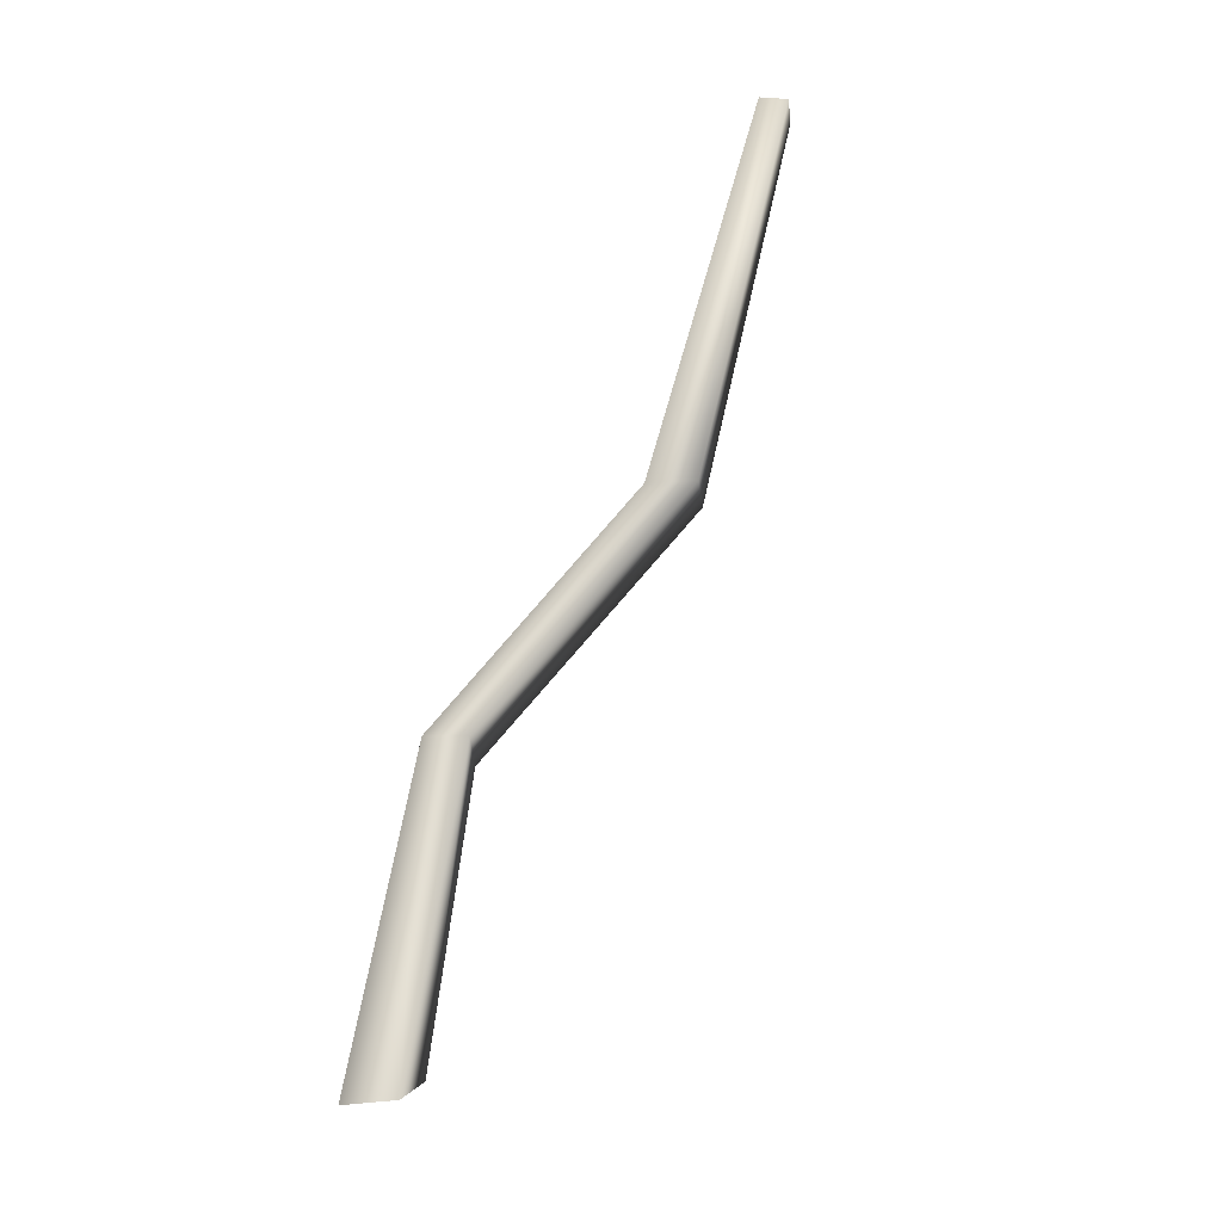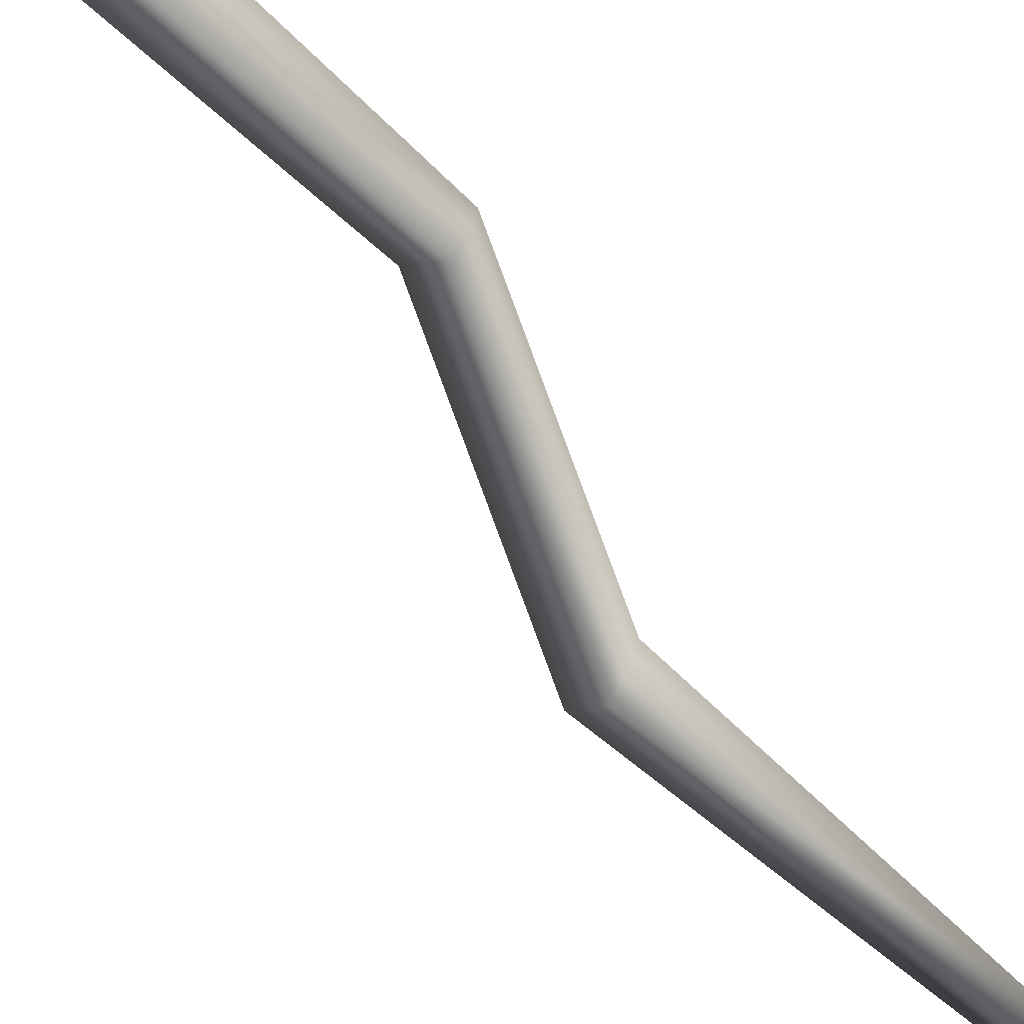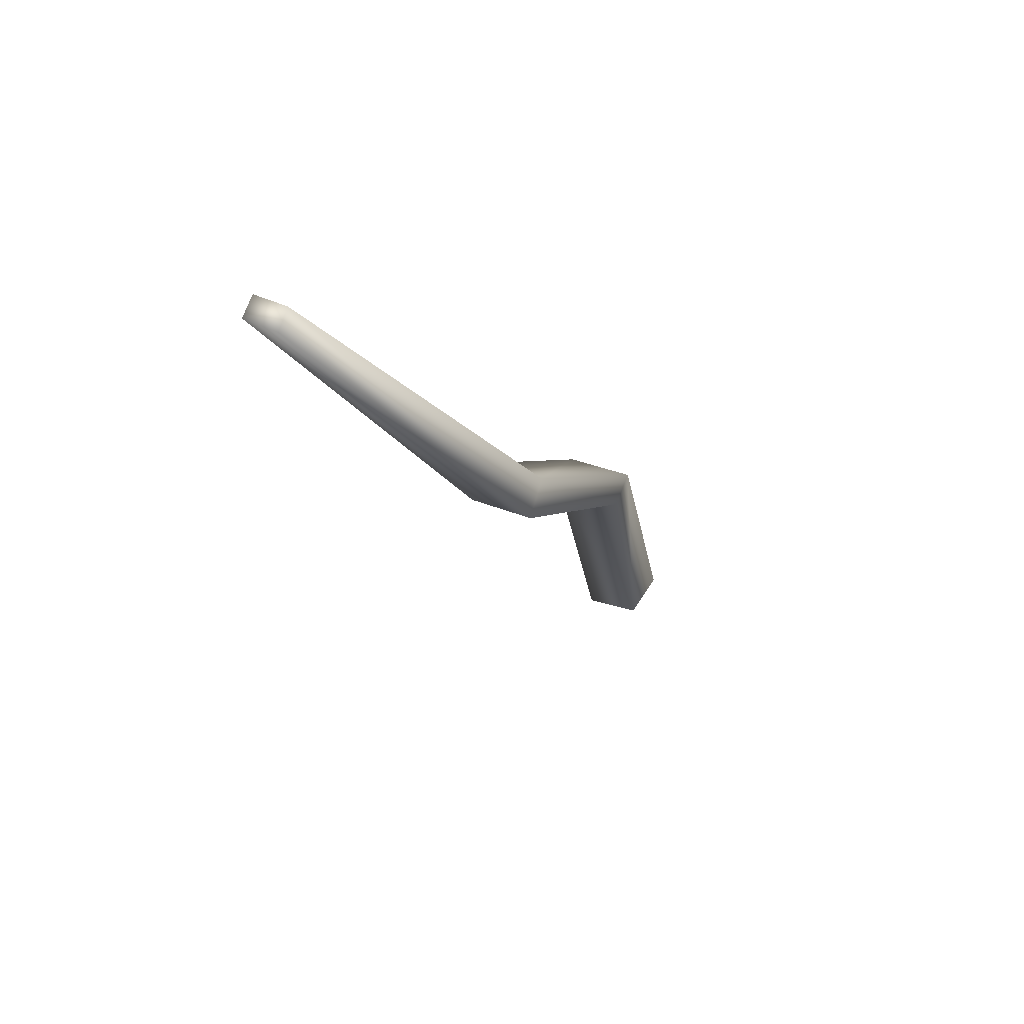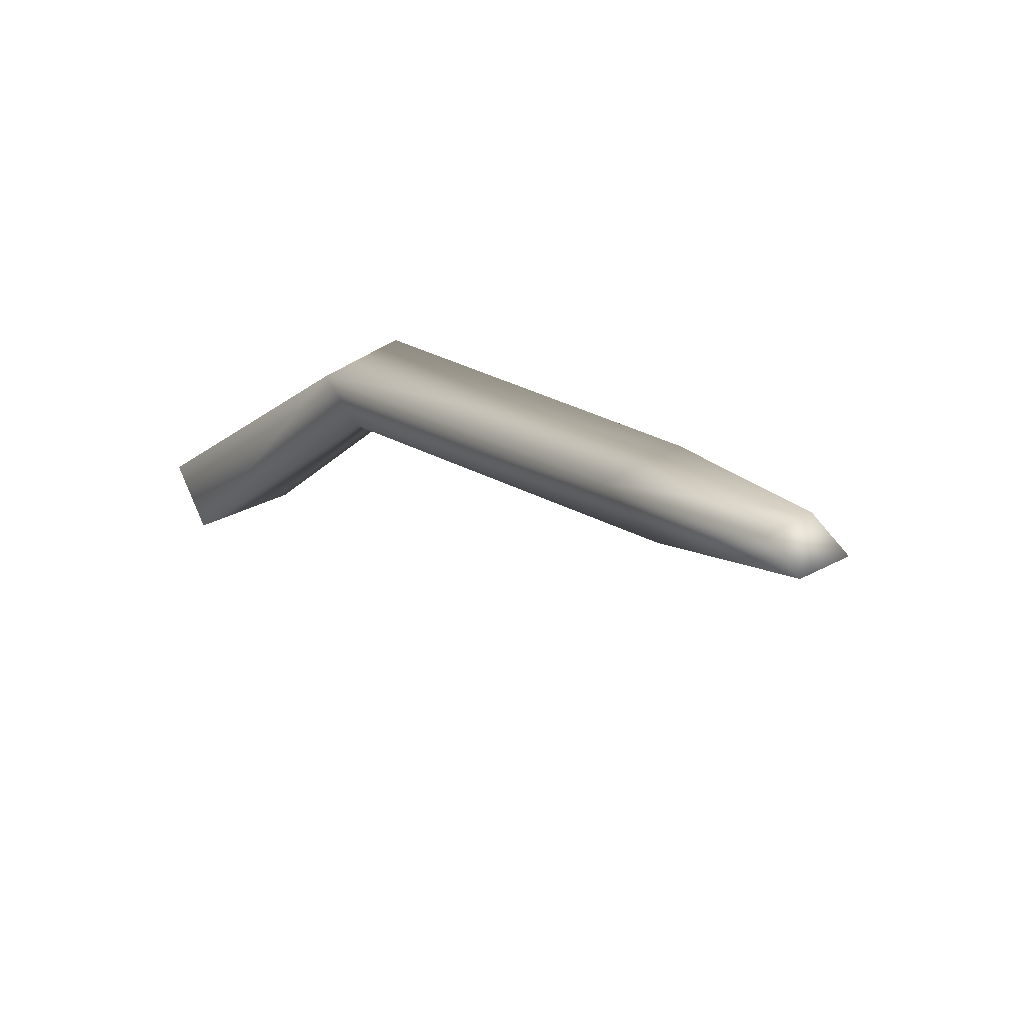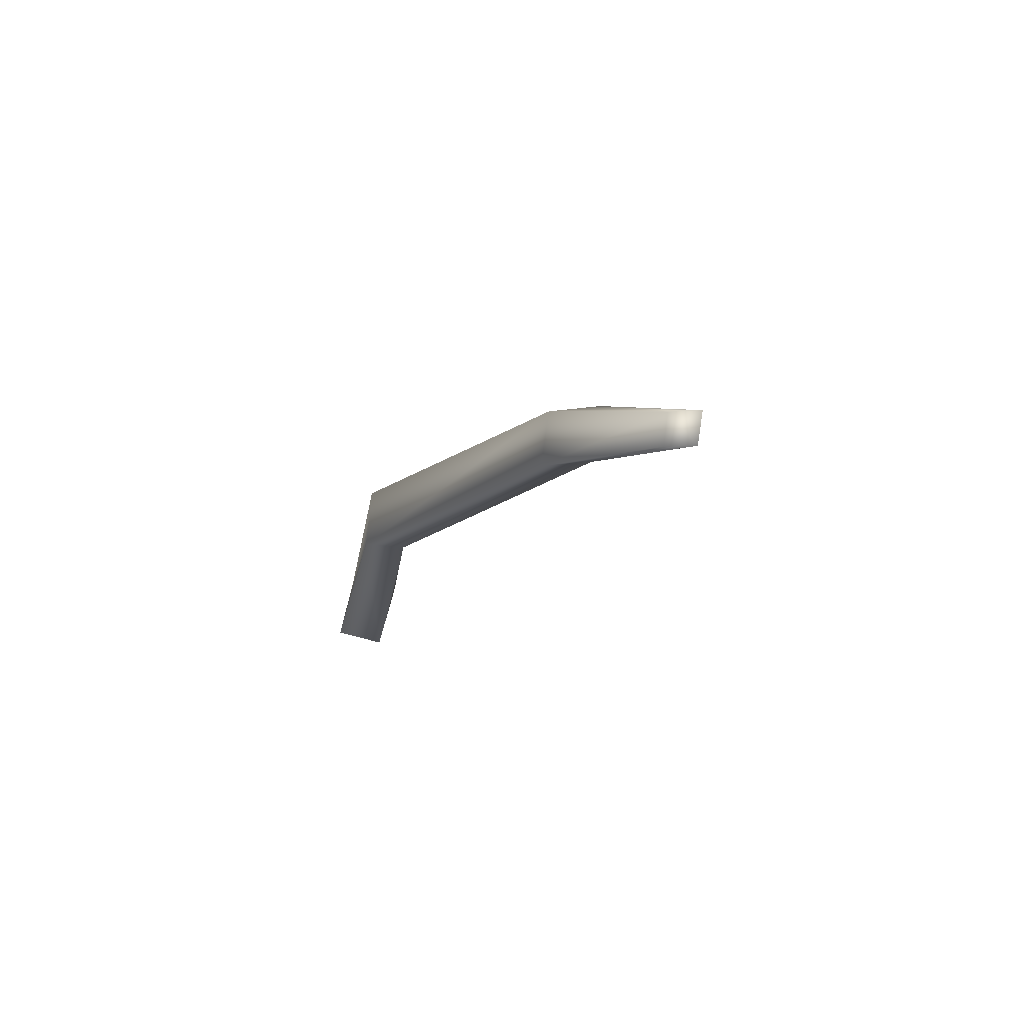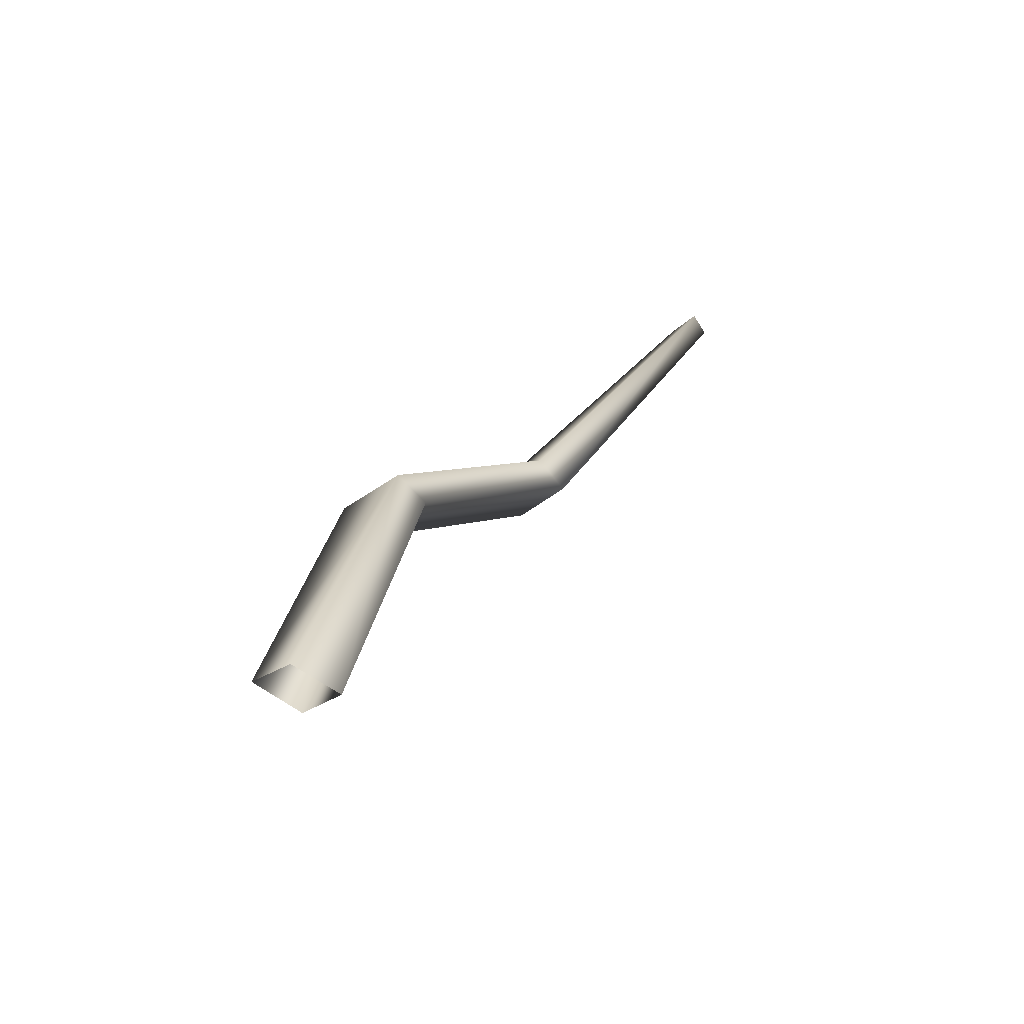
<metadata>
{"format":"obj","ext":"obj","renderer":"f3d","projection":"perspective","resolution":1024,"background":"white","views":[{"elev":-27.4,"azim":128.5,"up":"+Y"},{"elev":-44.0,"azim":47.1,"up":"+Z"},{"elev":56.2,"azim":-122.0,"up":"+Y"},{"elev":-26.6,"azim":154.7,"up":"+Z"},{"elev":59.2,"azim":132.0,"up":"+Y"},{"elev":-55.2,"azim":74.9,"up":"+Y"}]}
</metadata>
<code>
o Leg.General.Right_Cube.004
v -0.01514 0.05815 -0.005726
v 0.003495 0.05815 -0.02005
v 0.01191 0.05815 -0.008486
v -0.005968 0.05815 0.005902
v -0.05046 0.1435 -0.06854
v -0.03242 0.1408 -0.08012
v -0.02081 0.139 -0.06778
v -0.03794 0.1416 -0.05604
v -0.01431 0.2434 -0.1317
v -0.004228 0.2434 -0.1381
v 0.002261 0.2434 -0.1313
v -0.007316 0.2434 -0.1248
v 0.004859 -0.04832 0.0007
v 0.01262 -0.0488 0.01704
v -0.01433 -0.03761 0.009287
v -0.005756 -0.03831 0.02604
f 1 8 5
f 2 15 1
f 3 13 2
f 4 15 16
f 7 12 8
f 2 7 3
f 3 8 4
f 2 5 6
f 10 12 11
f 6 9 10
f 5 12 9
f 6 11 7
f 3 16 14
f 1 4 8
f 2 13 15
f 3 14 13
f 4 1 15
f 7 11 12
f 2 6 7
f 3 7 8
f 2 1 5
f 10 9 12
f 6 5 9
f 5 8 12
f 6 10 11
f 3 4 16

</code>
